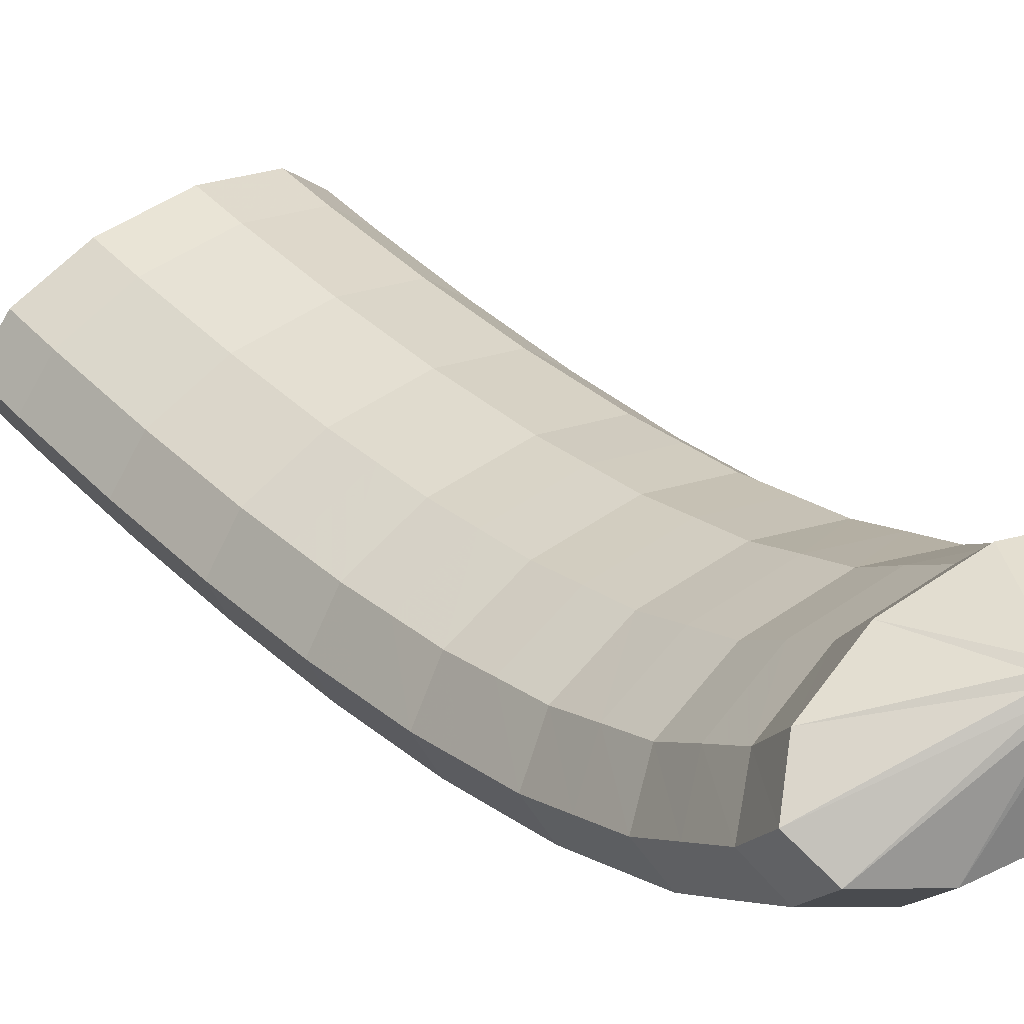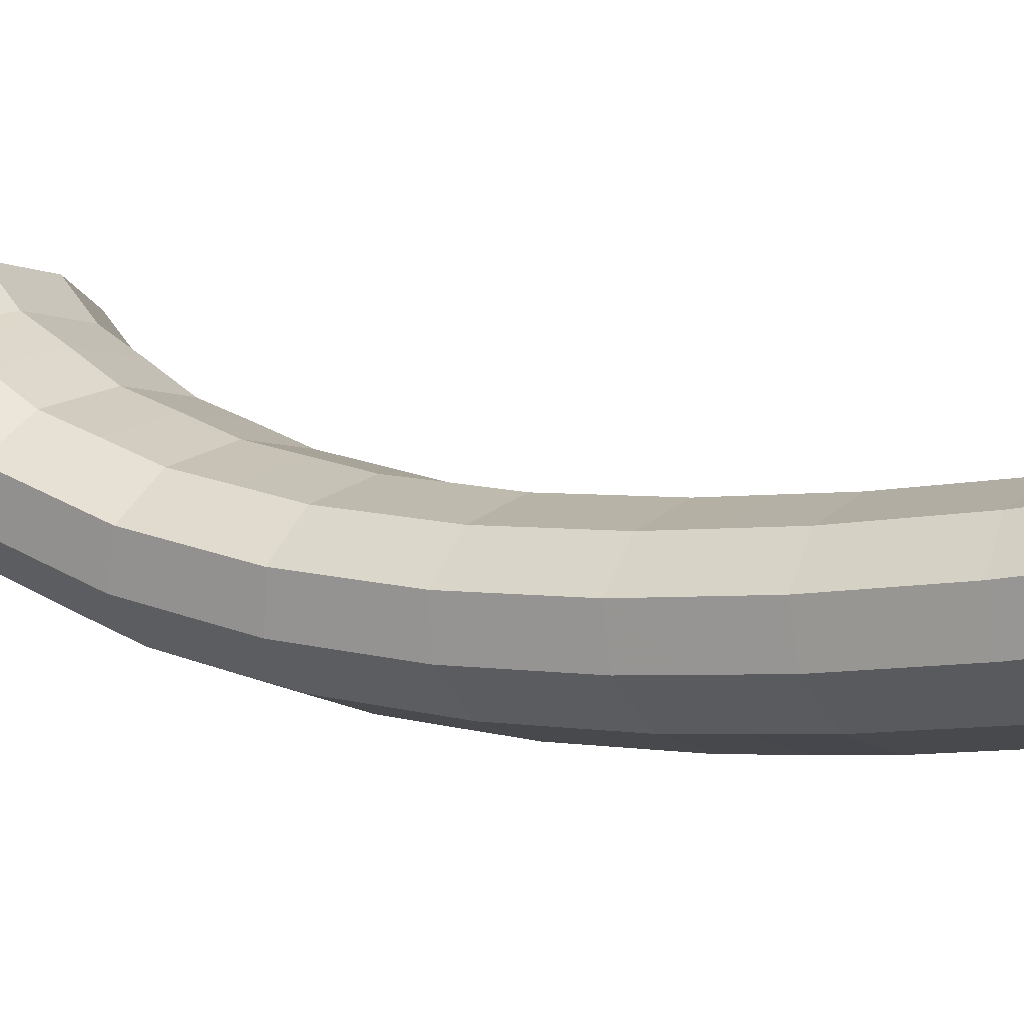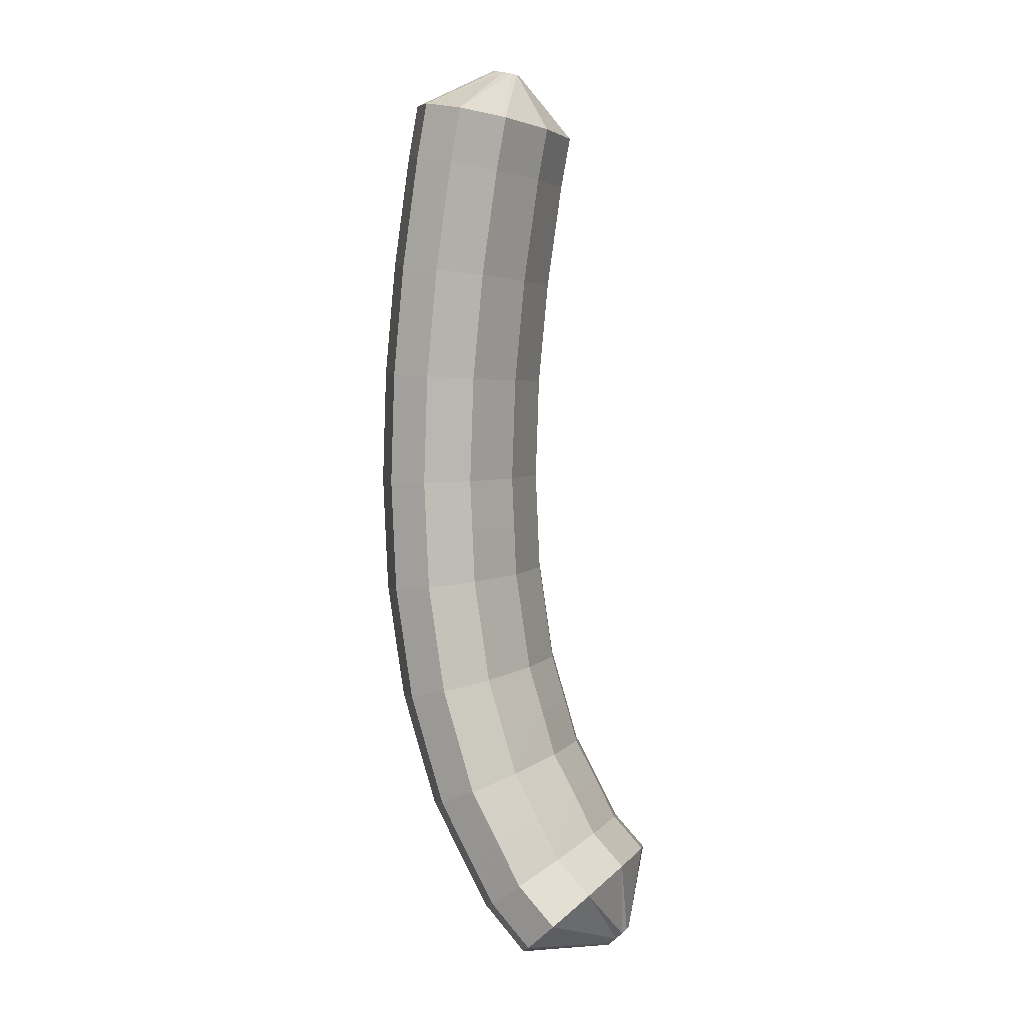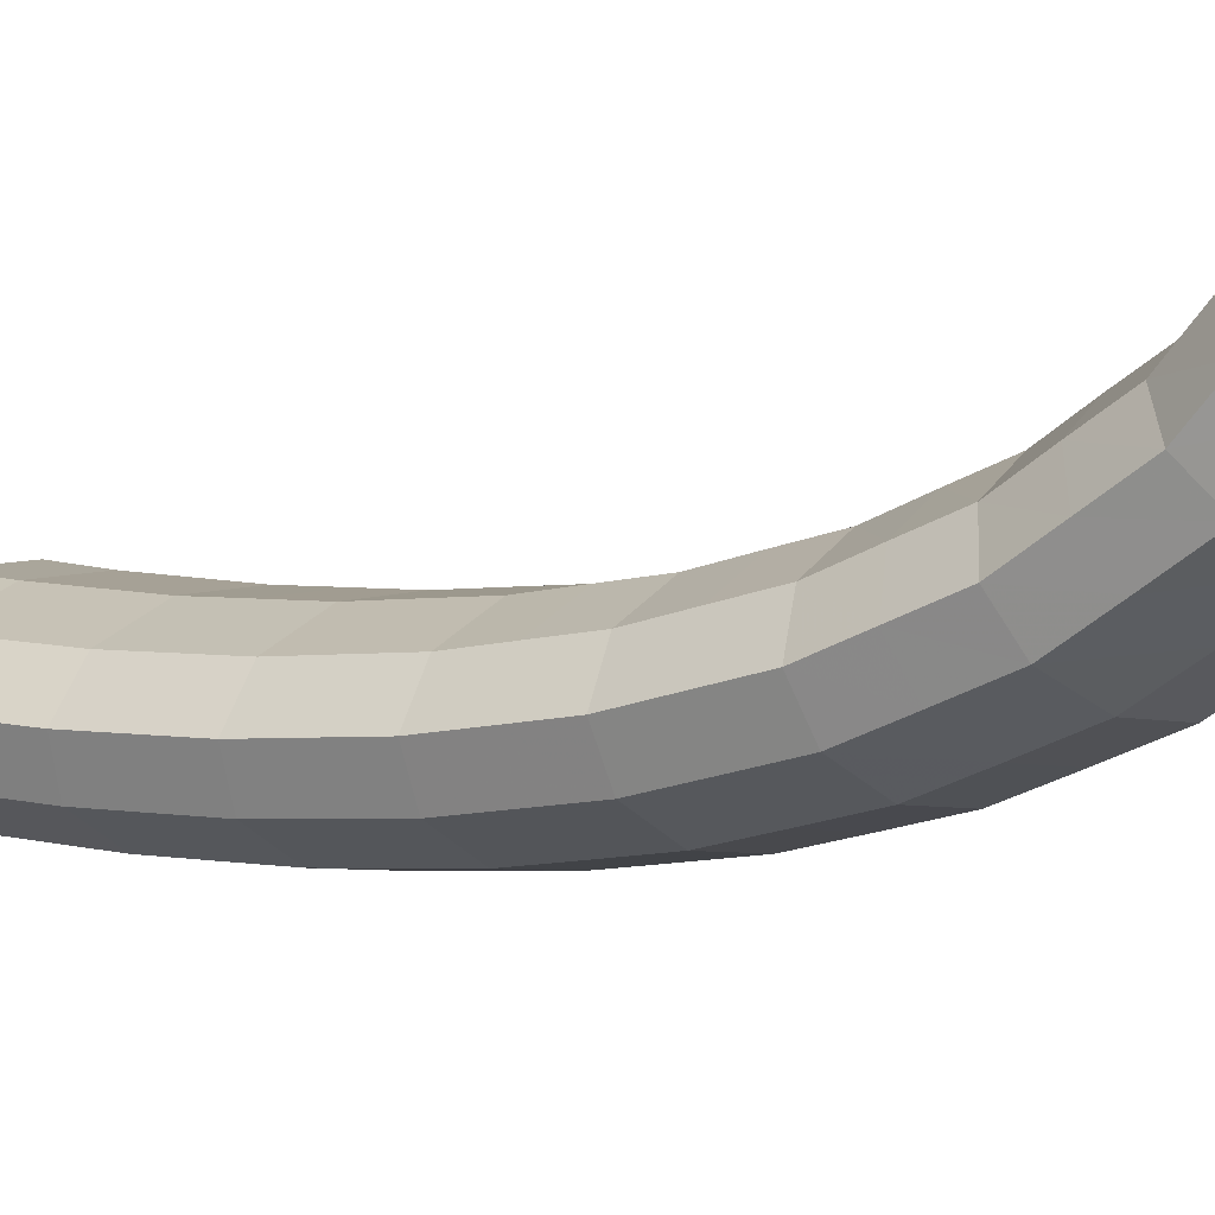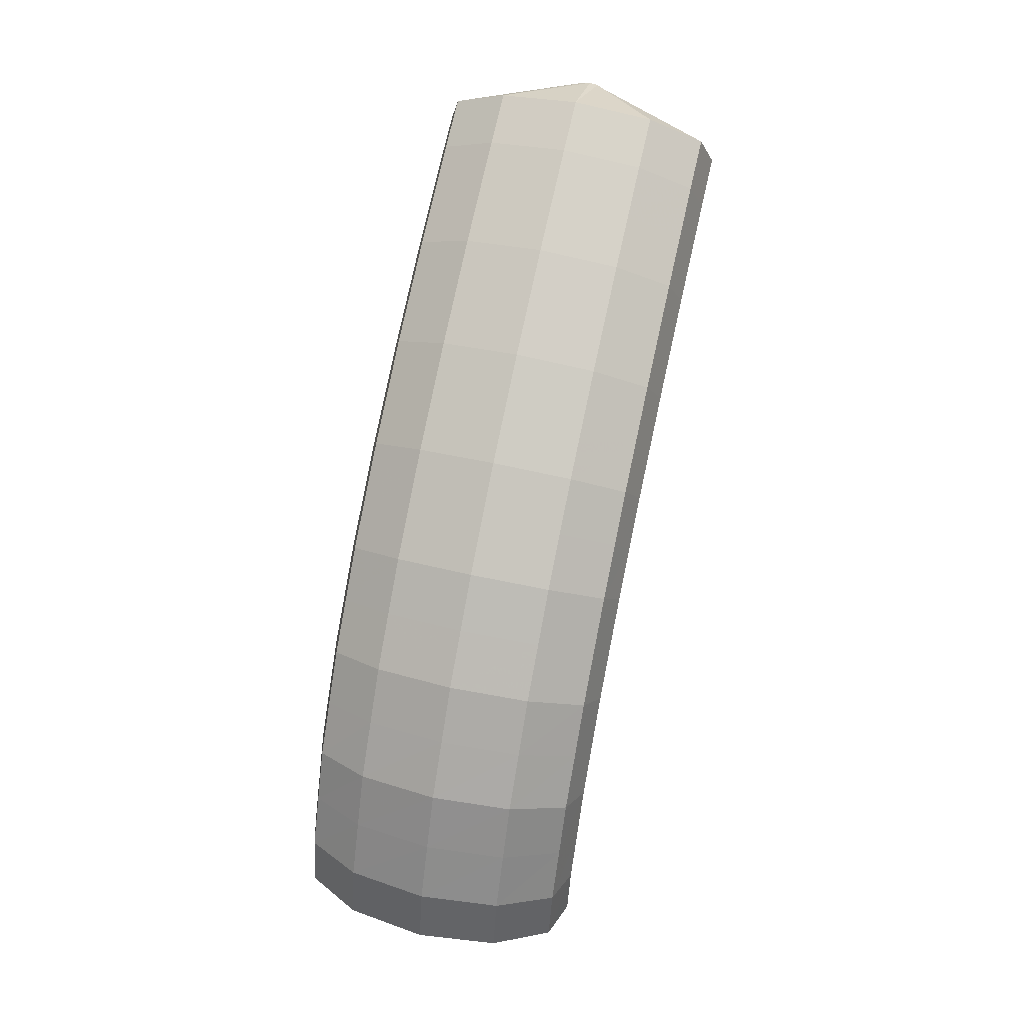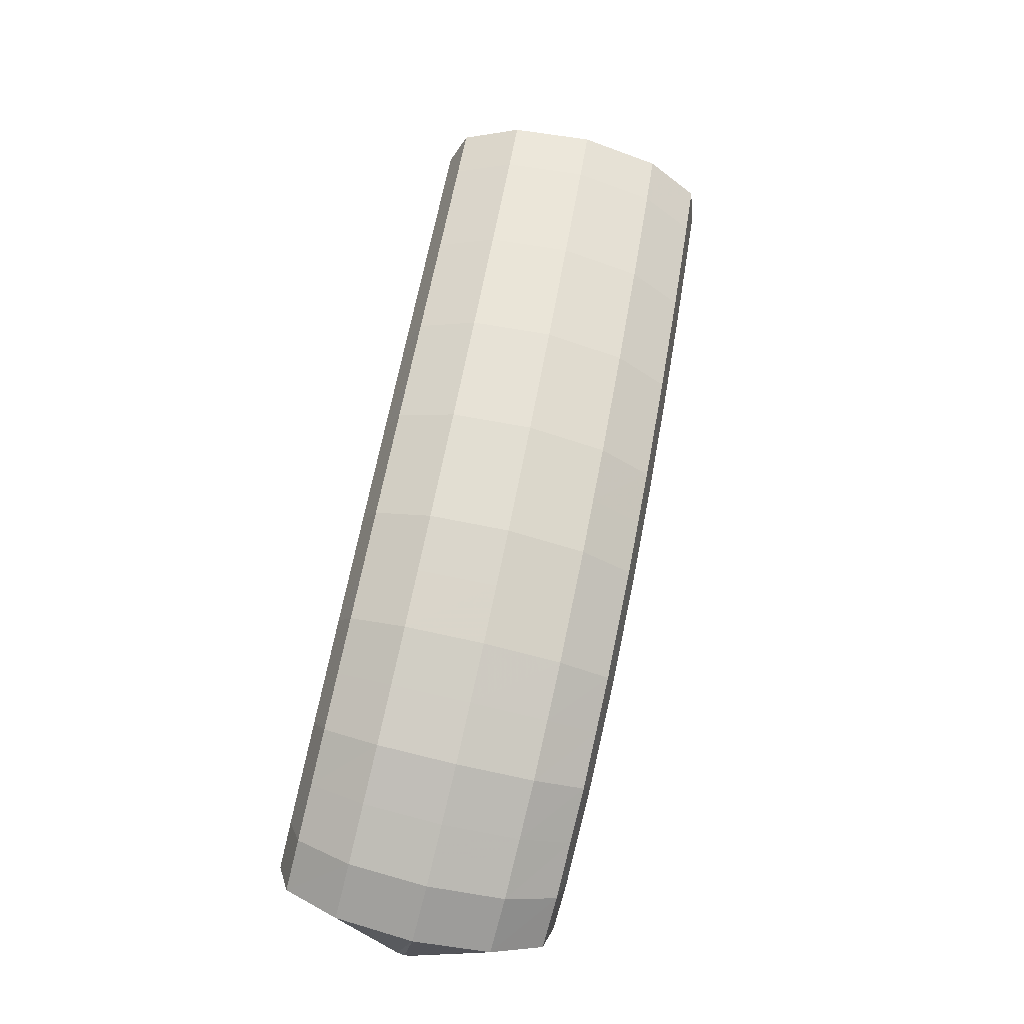
<metadata>
{"format":"obj","ext":"obj","renderer":"f3d","projection":"perspective","resolution":1024,"background":"white","views":[{"elev":27.6,"azim":154.7,"up":"+Y"},{"elev":10.3,"azim":-48.6,"up":"+Y"},{"elev":-8.1,"azim":96.4,"up":"+Z"},{"elev":-9.3,"azim":134.5,"up":"+Y"},{"elev":-1.2,"azim":-3.7,"up":"+Z"},{"elev":-19.2,"azim":-20.3,"up":"+Z"}]}
</metadata>
<code>
g tube1
v 99.27 97.04 162.9
v 99.02 97.17 162.9
v 98.88 97.42 162.9
v 98.88 97.69 162.9
v 99.04 97.91 162.8
v 99.29 98.01 162.7
v 99.56 97.95 162.6
v 99.76 97.75 162.6
v 99.83 97.48 162.7
v 99.75 97.23 162.7
v 99.54 97.06 162.8
v 99.27 97.04 162.9
v 98.5 94.76 161.6
v 95.98 95.7 162.1
v 94.38 97.11 162.2
v 94.22 98.53 161.9
v 95.55 99.51 161.4
v 97.94 99.74 160.7
v 100.6 99.15 160.2
v 102.8 97.92 159.9
v 103.7 96.45 160
v 103.1 95.2 160.4
v 101.2 94.57 161
v 98.5 94.76 161.6
v 98.05 94.37 159.8
v 95.52 95.32 160.3
v 93.93 96.73 160.4
v 93.78 98.16 160.2
v 95.11 99.14 159.6
v 97.5 99.37 159
v 100.2 98.78 158.4
v 102.3 97.55 158.2
v 103.3 96.07 158.2
v 102.6 94.82 158.6
v 100.7 94.19 159.2
v 98.05 94.37 159.8
v 97.6 94.06 158
v 95.08 95.01 158.4
v 93.5 96.43 158.6
v 93.35 97.86 158.4
v 94.69 98.84 157.9
v 97.08 99.08 157.3
v 99.78 98.49 156.7
v 101.9 97.25 156.4
v 102.8 95.77 156.4
v 102.2 94.51 156.8
v 100.3 93.88 157.4
v 97.6 94.06 158
v 97.16 93.75 156.2
v 94.64 94.7 156.6
v 93.06 96.12 156.8
v 92.92 97.55 156.6
v 94.26 98.55 156.2
v 96.67 98.79 155.5
v 99.36 98.19 155
v 101.5 96.96 154.7
v 102.4 95.47 154.7
v 101.8 94.21 155
v 99.82 93.57 155.6
v 97.16 93.75 156.2
v 96.73 93.53 154.3
v 94.21 94.48 154.8
v 92.64 95.9 155
v 92.5 97.34 154.8
v 93.86 98.34 154.4
v 96.26 98.58 153.8
v 98.96 97.99 153.3
v 101.1 96.75 152.9
v 102 95.26 152.9
v 101.3 93.99 153.2
v 99.39 93.34 153.7
v 96.73 93.53 154.3
v 96.3 93.3 152.4
v 93.78 94.26 152.9
v 92.21 95.68 153.1
v 92.09 97.13 153
v 93.45 98.13 152.7
v 95.87 98.37 152.1
v 98.56 97.78 151.5
v 100.7 96.54 151.2
v 101.6 95.04 151.1
v 100.9 93.77 151.4
v 98.96 93.12 151.9
v 96.3 93.3 152.4
v 95.89 93.19 150.6
v 93.37 94.15 151.1
v 91.81 95.58 151.3
v 91.7 97.02 151.2
v 93.07 98.03 150.9
v 95.49 98.27 150.4
v 98.18 97.68 149.8
v 100.3 96.44 149.4
v 101.2 94.94 149.3
v 100.5 93.66 149.5
v 98.55 93.01 150
v 95.89 93.19 150.6
v 95.47 93.08 148.7
v 92.96 94.04 149.2
v 91.41 95.47 149.5
v 91.31 96.92 149.5
v 92.69 97.92 149.1
v 95.11 98.17 148.6
v 97.81 97.58 148.1
v 99.93 96.33 147.7
v 100.8 94.84 147.5
v 100.1 93.56 147.7
v 98.14 92.9 148.1
v 95.47 93.08 148.7
v 95.09 93.12 146.7
v 92.58 94.08 147.3
v 91.04 95.51 147.6
v 90.95 96.96 147.7
v 92.34 97.96 147.4
v 94.77 98.21 146.9
v 97.46 97.62 146.4
v 99.57 96.37 145.9
v 100.4 94.87 145.7
v 99.75 93.6 145.8
v 97.76 92.94 146.2
v 95.09 93.12 146.7
v 94.7 93.17 144.8
v 92.19 94.12 145.3
v 90.66 95.55 145.7
v 90.59 96.99 145.9
v 91.99 98 145.7
v 94.43 98.24 145.2
v 97.12 97.65 144.7
v 99.23 96.41 144.2
v 100.1 94.91 143.9
v 99.37 93.64 143.9
v 97.37 92.99 144.3
v 94.7 93.17 144.8
v 94.35 93.41 142.9
v 91.85 94.36 143.4
v 90.33 95.78 143.9
v 90.27 97.22 144.1
v 91.68 98.22 143.9
v 94.13 98.46 143.5
v 96.83 97.86 143
v 98.92 96.63 142.4
v 99.75 95.14 142.1
v 99.04 93.87 142.1
v 97.03 93.23 142.4
v 94.35 93.41 142.9
v 94 93.67 140.9
v 91.51 94.62 141.5
v 90 96.03 142
v 89.95 97.45 142.3
v 91.38 98.43 142.2
v 93.84 98.66 141.9
v 96.53 98.07 141.3
v 98.62 96.84 140.8
v 99.43 95.36 140.3
v 98.71 94.11 140.2
v 96.68 93.48 140.4
v 94 93.67 140.9
v 93.72 94.2 138.9
v 91.23 95.14 139.5
v 89.73 96.53 140.1
v 89.7 97.93 140.5
v 91.14 98.89 140.6
v 93.6 99.11 140.3
v 96.3 98.51 139.7
v 98.38 97.3 139.1
v 99.18 95.84 138.6
v 98.44 94.62 138.4
v 96.41 94 138.5
v 93.72 94.2 138.9
v 93.43 94.76 136.9
v 90.95 95.69 137.6
v 89.46 97.05 138.3
v 89.45 98.4 138.8
v 90.91 99.32 139
v 93.38 99.52 138.7
v 96.08 98.93 138.2
v 98.14 97.73 137.5
v 98.93 96.32 136.8
v 98.17 95.13 136.5
v 96.12 94.55 136.5
v 93.43 94.76 136.9
v 93.25 95.67 135
v 90.77 96.59 135.7
v 89.29 97.91 136.5
v 89.29 99.21 137.2
v 90.76 100.1 137.5
v 93.24 100.2 137.3
v 95.94 99.65 136.8
v 98 98.49 136
v 98.77 97.12 135.2
v 98 95.99 134.7
v 95.94 95.45 134.7
v 93.25 95.67 135
v 93.06 96.65 133.1
v 90.59 97.54 133.9
v 89.12 98.79 134.8
v 89.13 100 135.6
v 90.62 100.8 136
v 93.1 100.9 135.9
v 95.8 100.3 135.4
v 97.86 99.2 134.5
v 98.61 97.92 133.6
v 97.83 96.88 133
v 95.77 96.4 132.8
v 93.06 96.65 133.1
v 93.03 98.03 131.5
v 90.55 98.89 132.2
v 89.09 100.1 133.3
v 89.11 101.2 134.2
v 90.6 101.9 134.7
v 93.09 101.9 134.7
v 95.78 101.3 134.2
v 97.84 100.3 133.3
v 98.59 99.09 132.2
v 97.8 98.15 131.5
v 95.73 97.76 131.2
v 93.03 98.03 131.5
v 93.57 100.7 131.3
v 93.34 100.8 131.4
v 93.22 101 131.5
v 93.27 101.2 131.7
v 93.45 101.4 131.9
v 93.72 101.4 131.9
v 93.99 101.4 131.9
v 94.17 101.2 131.7
v 94.21 101 131.5
v 94.09 100.8 131.4
v 93.86 100.7 131.3
v 93.57 100.7 131.3
f 1 2 14
f 14 13 1
f 2 3 15
f 15 14 2
f 3 4 16
f 16 15 3
f 4 5 17
f 17 16 4
f 5 6 18
f 18 17 5
f 6 7 19
f 19 18 6
f 7 8 20
f 20 19 7
f 8 9 21
f 21 20 8
f 9 10 22
f 22 21 9
f 10 11 23
f 23 22 10
f 11 12 24
f 24 23 11
f 13 14 26
f 26 25 13
f 14 15 27
f 27 26 14
f 15 16 28
f 28 27 15
f 16 17 29
f 29 28 16
f 17 18 30
f 30 29 17
f 18 19 31
f 31 30 18
f 19 20 32
f 32 31 19
f 20 21 33
f 33 32 20
f 21 22 34
f 34 33 21
f 22 23 35
f 35 34 22
f 23 24 36
f 36 35 23
f 25 26 38
f 38 37 25
f 26 27 39
f 39 38 26
f 27 28 40
f 40 39 27
f 28 29 41
f 41 40 28
f 29 30 42
f 42 41 29
f 30 31 43
f 43 42 30
f 31 32 44
f 44 43 31
f 32 33 45
f 45 44 32
f 33 34 46
f 46 45 33
f 34 35 47
f 47 46 34
f 35 36 48
f 48 47 35
f 37 38 50
f 50 49 37
f 38 39 51
f 51 50 38
f 39 40 52
f 52 51 39
f 40 41 53
f 53 52 40
f 41 42 54
f 54 53 41
f 42 43 55
f 55 54 42
f 43 44 56
f 56 55 43
f 44 45 57
f 57 56 44
f 45 46 58
f 58 57 45
f 46 47 59
f 59 58 46
f 47 48 60
f 60 59 47
f 49 50 62
f 62 61 49
f 50 51 63
f 63 62 50
f 51 52 64
f 64 63 51
f 52 53 65
f 65 64 52
f 53 54 66
f 66 65 53
f 54 55 67
f 67 66 54
f 55 56 68
f 68 67 55
f 56 57 69
f 69 68 56
f 57 58 70
f 70 69 57
f 58 59 71
f 71 70 58
f 59 60 72
f 72 71 59
f 61 62 74
f 74 73 61
f 62 63 75
f 75 74 62
f 63 64 76
f 76 75 63
f 64 65 77
f 77 76 64
f 65 66 78
f 78 77 65
f 66 67 79
f 79 78 66
f 67 68 80
f 80 79 67
f 68 69 81
f 81 80 68
f 69 70 82
f 82 81 69
f 70 71 83
f 83 82 70
f 71 72 84
f 84 83 71
f 73 74 86
f 86 85 73
f 74 75 87
f 87 86 74
f 75 76 88
f 88 87 75
f 76 77 89
f 89 88 76
f 77 78 90
f 90 89 77
f 78 79 91
f 91 90 78
f 79 80 92
f 92 91 79
f 80 81 93
f 93 92 80
f 81 82 94
f 94 93 81
f 82 83 95
f 95 94 82
f 83 84 96
f 96 95 83
f 85 86 98
f 98 97 85
f 86 87 99
f 99 98 86
f 87 88 100
f 100 99 87
f 88 89 101
f 101 100 88
f 89 90 102
f 102 101 89
f 90 91 103
f 103 102 90
f 91 92 104
f 104 103 91
f 92 93 105
f 105 104 92
f 93 94 106
f 106 105 93
f 94 95 107
f 107 106 94
f 95 96 108
f 108 107 95
f 97 98 110
f 110 109 97
f 98 99 111
f 111 110 98
f 99 100 112
f 112 111 99
f 100 101 113
f 113 112 100
f 101 102 114
f 114 113 101
f 102 103 115
f 115 114 102
f 103 104 116
f 116 115 103
f 104 105 117
f 117 116 104
f 105 106 118
f 118 117 105
f 106 107 119
f 119 118 106
f 107 108 120
f 120 119 107
f 109 110 122
f 122 121 109
f 110 111 123
f 123 122 110
f 111 112 124
f 124 123 111
f 112 113 125
f 125 124 112
f 113 114 126
f 126 125 113
f 114 115 127
f 127 126 114
f 115 116 128
f 128 127 115
f 116 117 129
f 129 128 116
f 117 118 130
f 130 129 117
f 118 119 131
f 131 130 118
f 119 120 132
f 132 131 119
f 121 122 134
f 134 133 121
f 122 123 135
f 135 134 122
f 123 124 136
f 136 135 123
f 124 125 137
f 137 136 124
f 125 126 138
f 138 137 125
f 126 127 139
f 139 138 126
f 127 128 140
f 140 139 127
f 128 129 141
f 141 140 128
f 129 130 142
f 142 141 129
f 130 131 143
f 143 142 130
f 131 132 144
f 144 143 131
f 133 134 146
f 146 145 133
f 134 135 147
f 147 146 134
f 135 136 148
f 148 147 135
f 136 137 149
f 149 148 136
f 137 138 150
f 150 149 137
f 138 139 151
f 151 150 138
f 139 140 152
f 152 151 139
f 140 141 153
f 153 152 140
f 141 142 154
f 154 153 141
f 142 143 155
f 155 154 142
f 143 144 156
f 156 155 143
f 145 146 158
f 158 157 145
f 146 147 159
f 159 158 146
f 147 148 160
f 160 159 147
f 148 149 161
f 161 160 148
f 149 150 162
f 162 161 149
f 150 151 163
f 163 162 150
f 151 152 164
f 164 163 151
f 152 153 165
f 165 164 152
f 153 154 166
f 166 165 153
f 154 155 167
f 167 166 154
f 155 156 168
f 168 167 155
f 157 158 170
f 170 169 157
f 158 159 171
f 171 170 158
f 159 160 172
f 172 171 159
f 160 161 173
f 173 172 160
f 161 162 174
f 174 173 161
f 162 163 175
f 175 174 162
f 163 164 176
f 176 175 163
f 164 165 177
f 177 176 164
f 165 166 178
f 178 177 165
f 166 167 179
f 179 178 166
f 167 168 180
f 180 179 167
f 169 170 182
f 182 181 169
f 170 171 183
f 183 182 170
f 171 172 184
f 184 183 171
f 172 173 185
f 185 184 172
f 173 174 186
f 186 185 173
f 174 175 187
f 187 186 174
f 175 176 188
f 188 187 175
f 176 177 189
f 189 188 176
f 177 178 190
f 190 189 177
f 178 179 191
f 191 190 178
f 179 180 192
f 192 191 179
f 181 182 194
f 194 193 181
f 182 183 195
f 195 194 182
f 183 184 196
f 196 195 183
f 184 185 197
f 197 196 184
f 185 186 198
f 198 197 185
f 186 187 199
f 199 198 186
f 187 188 200
f 200 199 187
f 188 189 201
f 201 200 188
f 189 190 202
f 202 201 189
f 190 191 203
f 203 202 190
f 191 192 204
f 204 203 191
f 193 194 206
f 206 205 193
f 194 195 207
f 207 206 194
f 195 196 208
f 208 207 195
f 196 197 209
f 209 208 196
f 197 198 210
f 210 209 197
f 198 199 211
f 211 210 198
f 199 200 212
f 212 211 199
f 200 201 213
f 213 212 200
f 201 202 214
f 214 213 201
f 202 203 215
f 215 214 202
f 203 204 216
f 216 215 203
f 205 206 218
f 218 217 205
f 206 207 219
f 219 218 206
f 207 208 220
f 220 219 207
f 208 209 221
f 221 220 208
f 209 210 222
f 222 221 209
f 210 211 223
f 223 222 210
f 211 212 224
f 224 223 211
f 212 213 225
f 225 224 212
f 213 214 226
f 226 225 213
f 214 215 227
f 227 226 214
f 215 216 228
f 228 227 215
g

</code>
